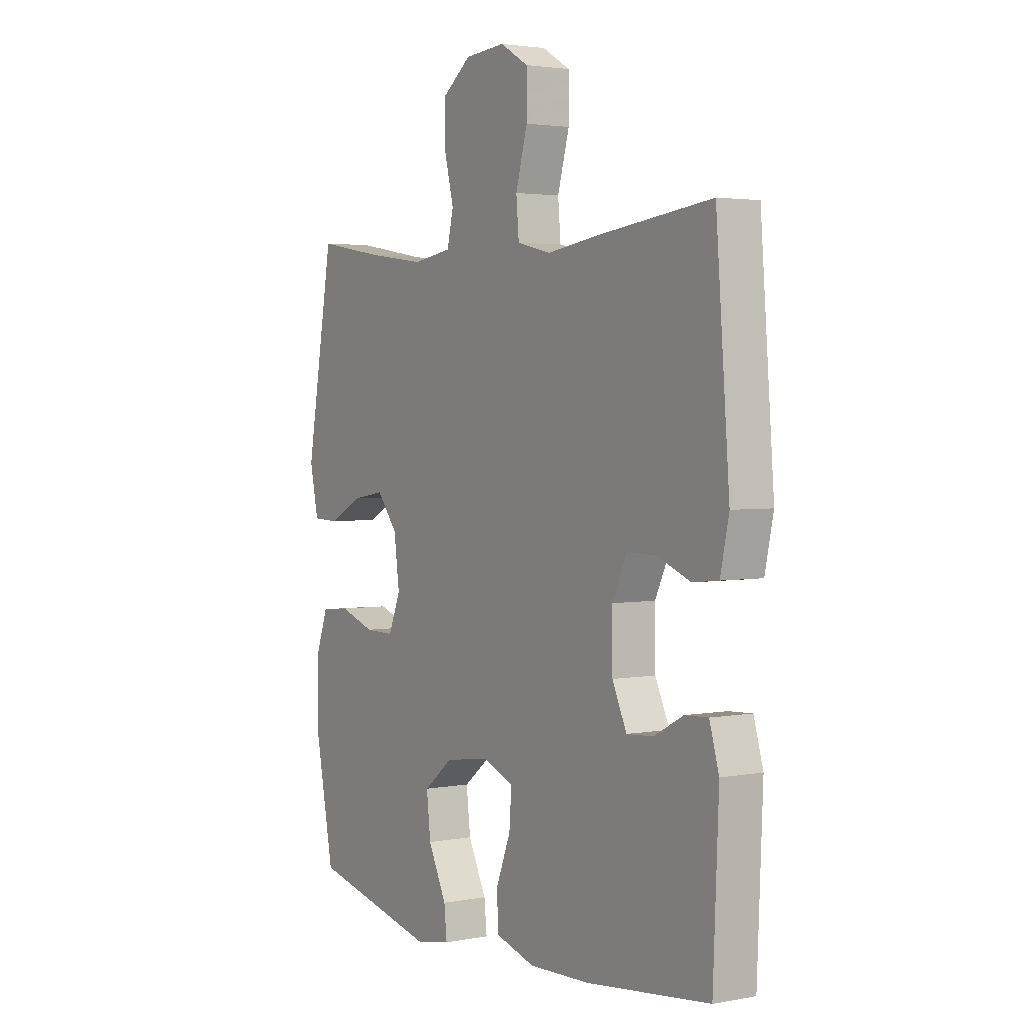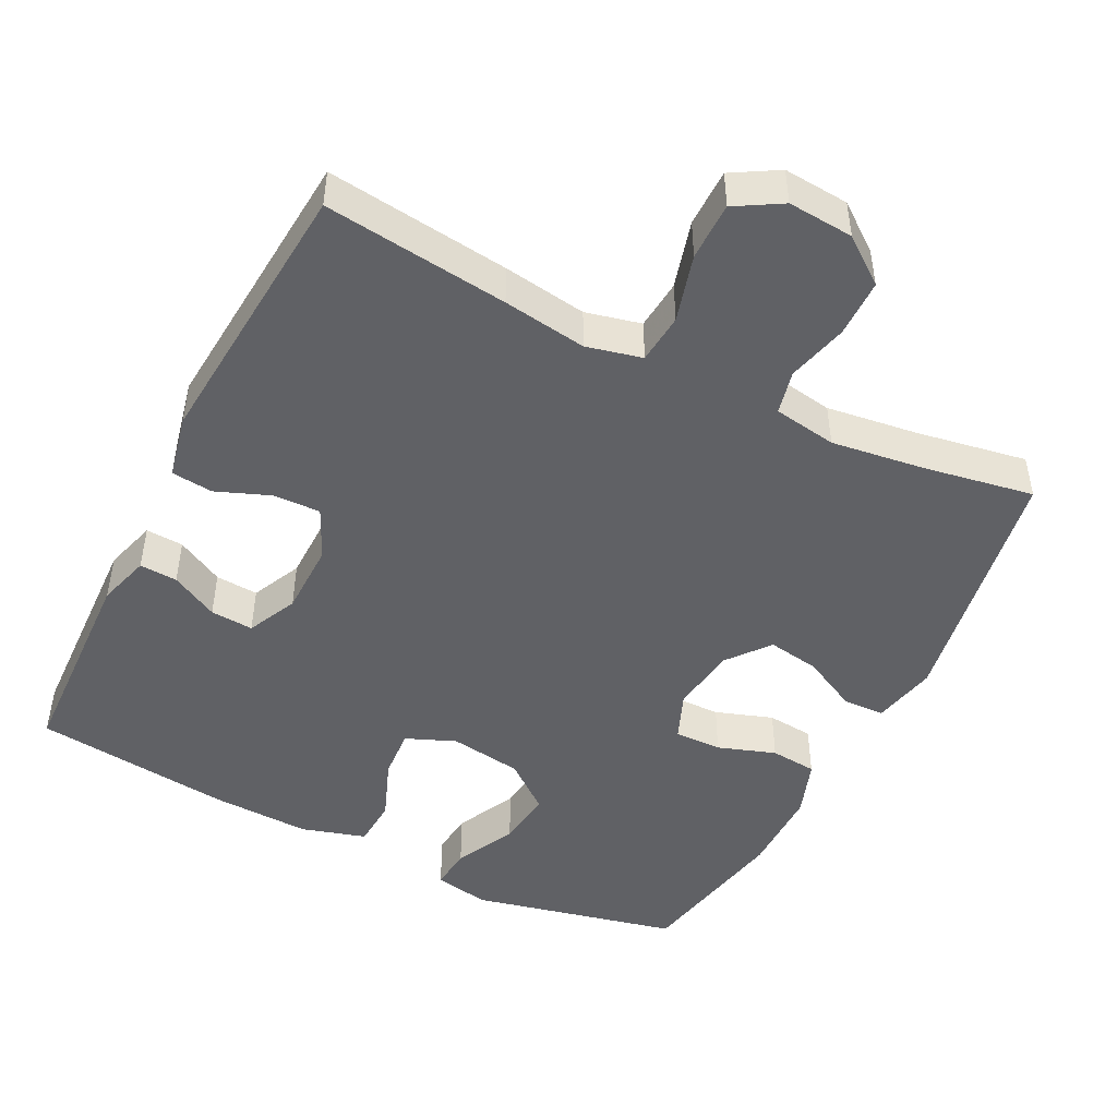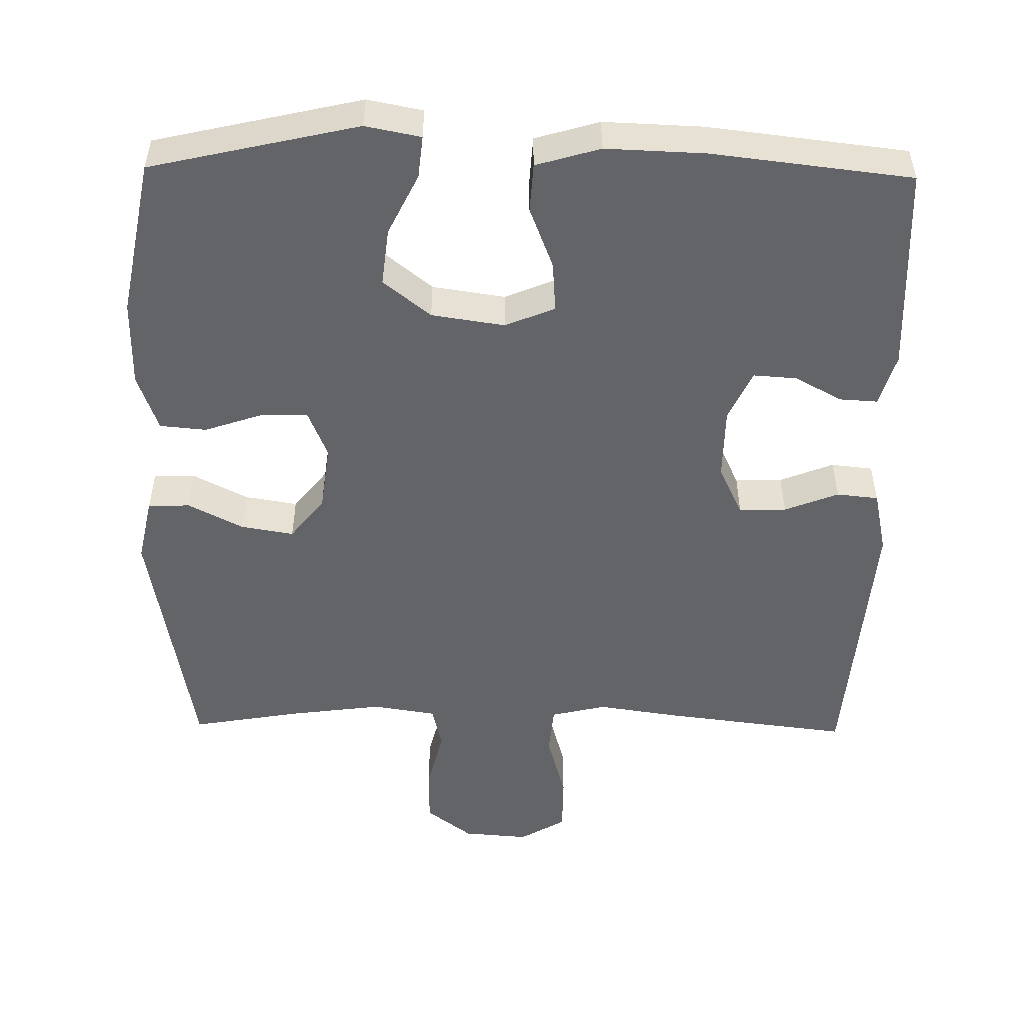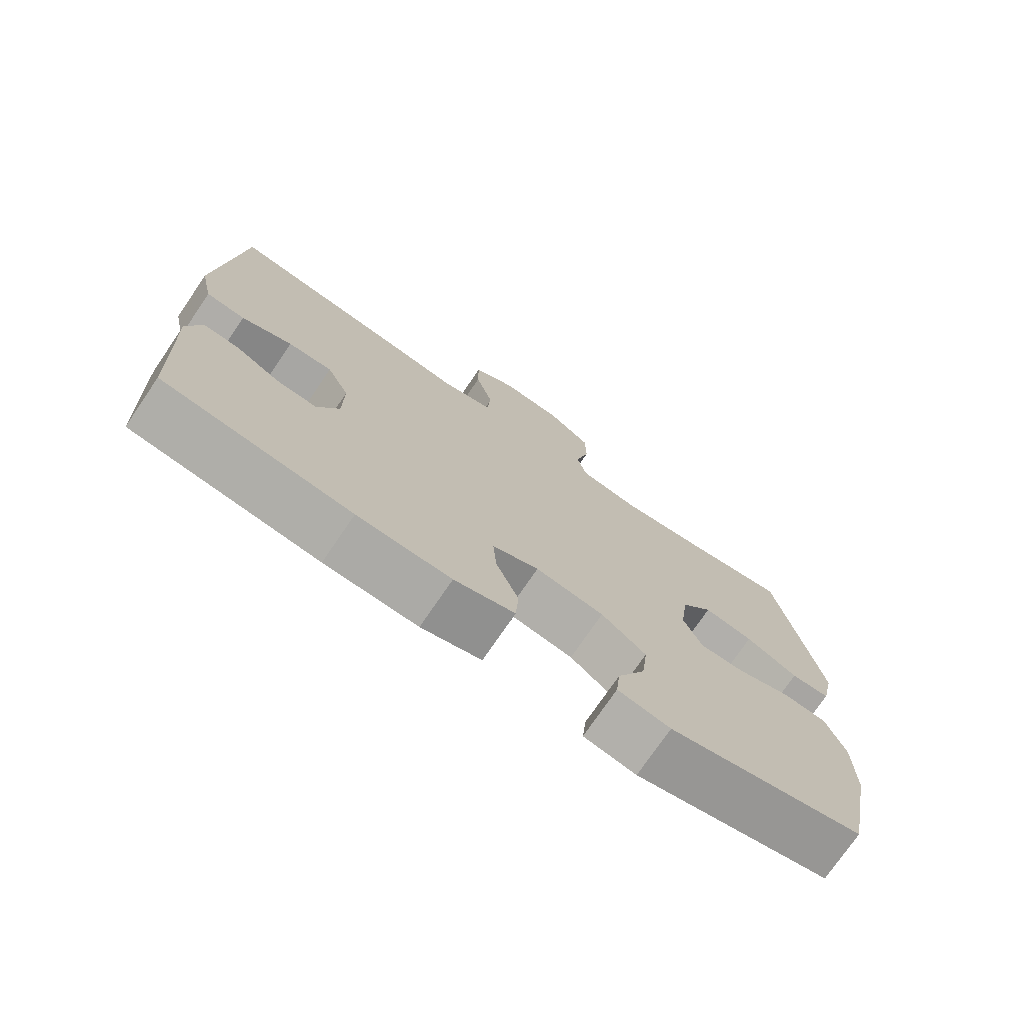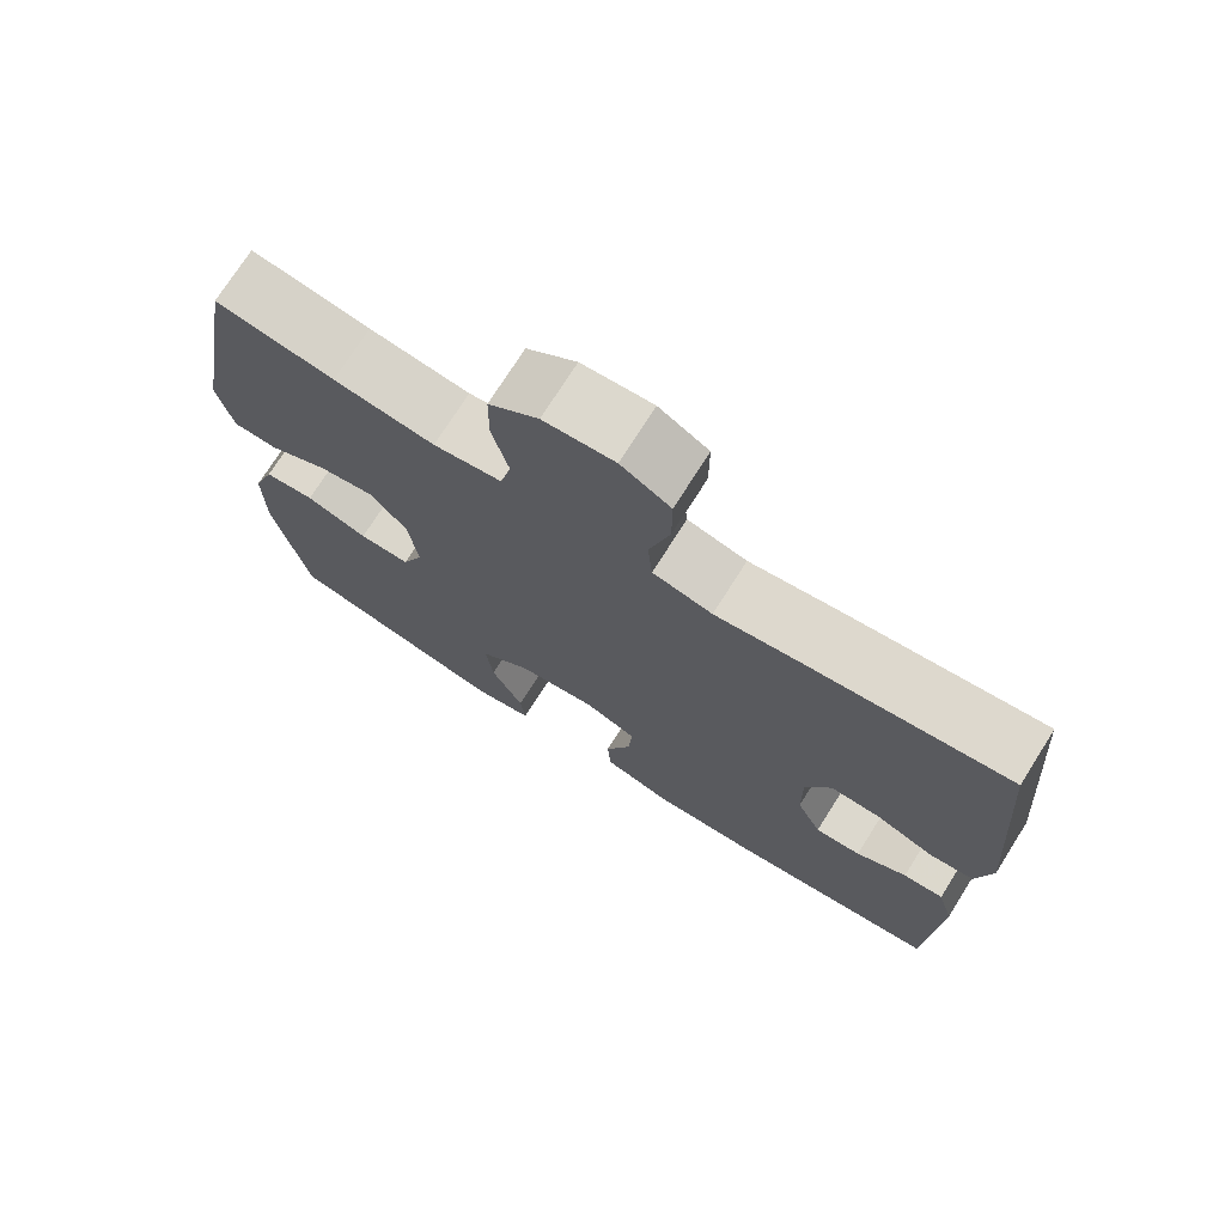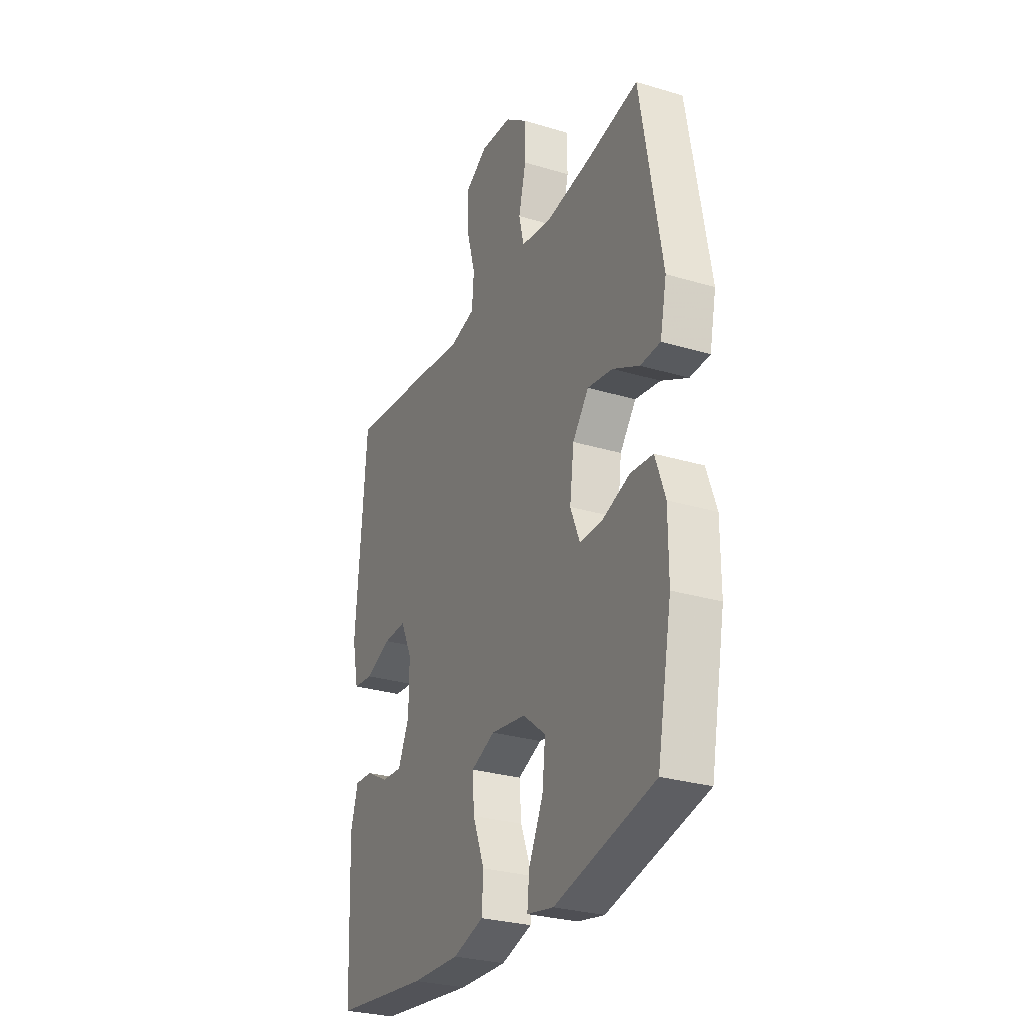
<metadata>
{"format":"obj","ext":"obj","renderer":"f3d","projection":"perspective","resolution":1024,"background":"white","views":[{"elev":2.8,"azim":-122.8,"up":"+Z"},{"elev":-47.3,"azim":-26.8,"up":"+Y"},{"elev":-51.2,"azim":179.1,"up":"+Y"},{"elev":-74.9,"azim":-34.3,"up":"+Z"},{"elev":73.5,"azim":-147.7,"up":"+Z"},{"elev":-28.7,"azim":65.8,"up":"+Z"}]}
</metadata>
<code>
v 0.5 0.07 -0.5
v 0.216 0.07 -0.565
v 0.14 0.07 -0.55
v 0.146 0.07 -0.492
v 0.187 0.07 -0.408
v 0.196 0.07 -0.329
v 0.131 0.07 -0.277
v 0.031 0.07 -0.262
v -0.037 0.07 -0.29
v -0.032 0.07 -0.359
v 0.001 0.07 -0.444
v -0.003 0.07 -0.511
v -0.091 0.07 -0.537
v -0.227 0.07 -0.532
v -0.5 0.07 -0.5
v -0.512 0.07 -0.214
v -0.491 0.07 -0.142
v -0.439 0.07 -0.145
v -0.374 0.07 -0.18
v -0.315 0.07 -0.184
v -0.283 0.07 -0.115
v -0.282 0.07 -0.015
v -0.315 0.07 0.055
v -0.38 0.07 0.053
v -0.454 0.07 0.024
v -0.511 0.07 0.03
v -0.53 0.07 0.118
v -0.5 0.07 0.5
v -0.247 0.07 0.469
v -0.132 0.07 0.452
v -0.056 0.07 0.47
v -0.05 0.07 0.539
v -0.076 0.07 0.632
v -0.076 0.07 0.712
v -0.013 0.07 0.749
v 0.077 0.07 0.742
v 0.14 0.07 0.694
v 0.141 0.07 0.615
v 0.12 0.07 0.531
v 0.134 0.07 0.471
v 0.221 0.07 0.457
v 0.349 0.07 0.474
v 0.5 0.07 0.5
v 0.561 0.07 0.15
v 0.542 0.07 0.061
v 0.485 0.07 0.059
v 0.409 0.07 0.098
v 0.337 0.07 0.11
v 0.291 0.07 0.052
v 0.279 0.07 -0.04
v 0.306 0.07 -0.106
v 0.371 0.07 -0.105
v 0.45 0.07 -0.078
v 0.514 0.07 -0.084
v 0.542 0.07 -0.163
v 0.542 0.07 -0.283
v 0.5 0 -0.5
v 0.216 0 -0.565
v 0.14 0 -0.55
v 0.146 0 -0.492
v 0.187 0 -0.408
v 0.196 0 -0.329
v 0.131 0 -0.277
v 0.031 0 -0.262
v -0.037 0 -0.29
v -0.032 0 -0.359
v 0.001 0 -0.444
v -0.003 0 -0.511
v -0.091 0 -0.537
v -0.227 0 -0.532
v -0.5 0 -0.5
v -0.512 0 -0.214
v -0.491 0 -0.142
v -0.439 0 -0.145
v -0.374 0 -0.18
v -0.315 0 -0.184
v -0.283 0 -0.115
v -0.282 0 -0.015
v -0.315 0 0.055
v -0.38 0 0.053
v -0.454 0 0.024
v -0.511 0 0.03
v -0.53 0 0.118
v -0.5 0 0.5
v -0.247 0 0.469
v -0.132 0 0.452
v -0.056 0 0.47
v -0.05 0 0.539
v -0.076 0 0.632
v -0.076 0 0.712
v -0.013 0 0.749
v 0.077 0 0.742
v 0.14 0 0.694
v 0.141 0 0.615
v 0.12 0 0.531
v 0.134 0 0.471
v 0.221 0 0.457
v 0.349 0 0.474
v 0.5 0 0.5
v 0.561 0 0.15
v 0.542 0 0.061
v 0.485 0 0.059
v 0.409 0 0.098
v 0.337 0 0.11
v 0.291 0 0.052
v 0.279 0 -0.04
v 0.306 0 -0.106
v 0.371 0 -0.105
v 0.45 0 -0.078
v 0.514 0 -0.084
v 0.542 0 -0.163
v 0.542 0 -0.283
f 52 53 54 55
f 51 52 55 56
f 44 45 46 47
f 42 43 44 47
f 41 42 47 48
f 40 41 48 49
f 36 37 38 39
f 34 35 36 39
f 32 33 34 39
f 31 32 39 40
f 30 31 40 49
f 24 25 26 27
f 23 24 27 28
f 22 23 28 29
f 16 17 18 19
f 16 19 20
f 15 16 20
f 14 15 20
f 13 14 20 21
f 10 11 12 13
f 9 10 13 21
f 2 3 4 5
f 2 5 6
f 51 56 1 2
f 50 51 2 6
f 49 50 6 7
f 30 49 7 8
f 21 22 29 30
f 8 9 21 30
f 111 110 109 108
f 112 111 108 107
f 103 102 101 100
f 103 100 99 98
f 104 103 98 97
f 105 104 97 96
f 95 94 93 92
f 95 92 91 90
f 95 90 89 88
f 96 95 88 87
f 105 96 87 86
f 83 82 81 80
f 84 83 80 79
f 85 84 79 78
f 75 74 73 72
f 76 75 72
f 76 72 71
f 76 71 70
f 77 76 70 69
f 69 68 67 66
f 77 69 66 65
f 61 60 59 58
f 62 61 58
f 58 57 112 107
f 62 58 107 106
f 63 62 106 105
f 64 63 105 86
f 86 85 78 77
f 86 77 65 64
f 1 57 58 2
f 2 58 59 3
f 3 59 60 4
f 4 60 61 5
f 5 61 62 6
f 6 62 63 7
f 7 63 64 8
f 8 64 65 9
f 9 65 66 10
f 10 66 67 11
f 11 67 68 12
f 12 68 69 13
f 13 69 70 14
f 14 70 71 15
f 15 71 72 16
f 16 72 73 17
f 17 73 74 18
f 18 74 75 19
f 19 75 76 20
f 20 76 77 21
f 21 77 78 22
f 22 78 79 23
f 23 79 80 24
f 24 80 81 25
f 25 81 82 26
f 26 82 83 27
f 27 83 84 28
f 28 84 85 29
f 29 85 86 30
f 30 86 87 31
f 31 87 88 32
f 32 88 89 33
f 33 89 90 34
f 34 90 91 35
f 35 91 92 36
f 36 92 93 37
f 37 93 94 38
f 38 94 95 39
f 39 95 96 40
f 40 96 97 41
f 41 97 98 42
f 42 98 99 43
f 43 99 100 44
f 44 100 101 45
f 45 101 102 46
f 46 102 103 47
f 47 103 104 48
f 48 104 105 49
f 49 105 106 50
f 50 106 107 51
f 51 107 108 52
f 52 108 109 53
f 53 109 110 54
f 54 110 111 55
f 55 111 112 56
f 56 112 57 1

</code>
